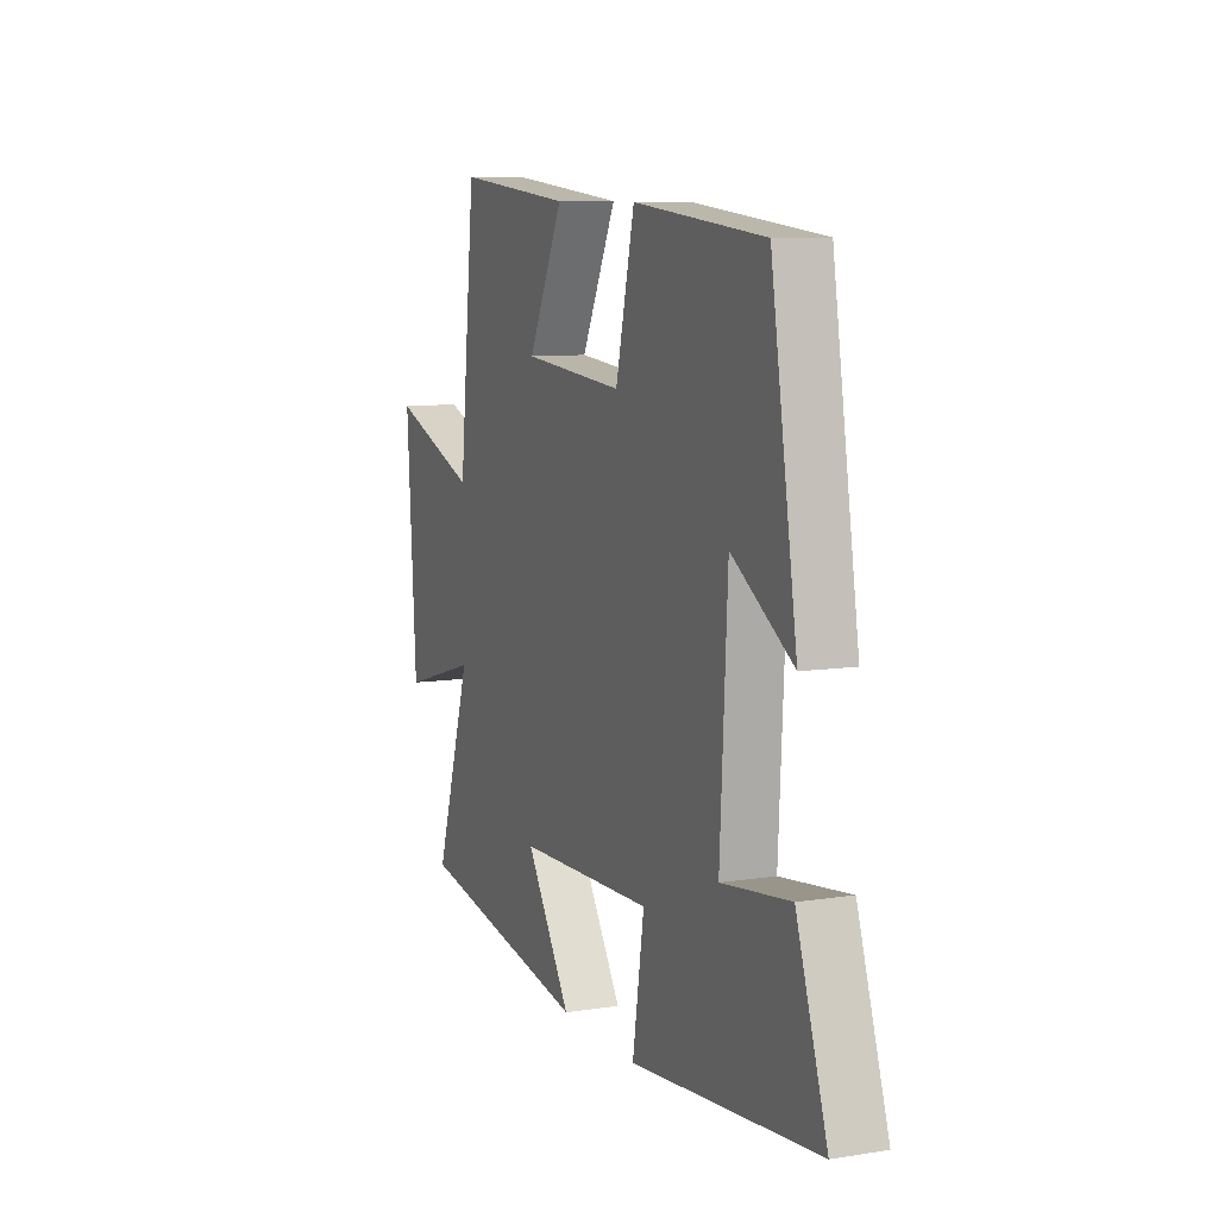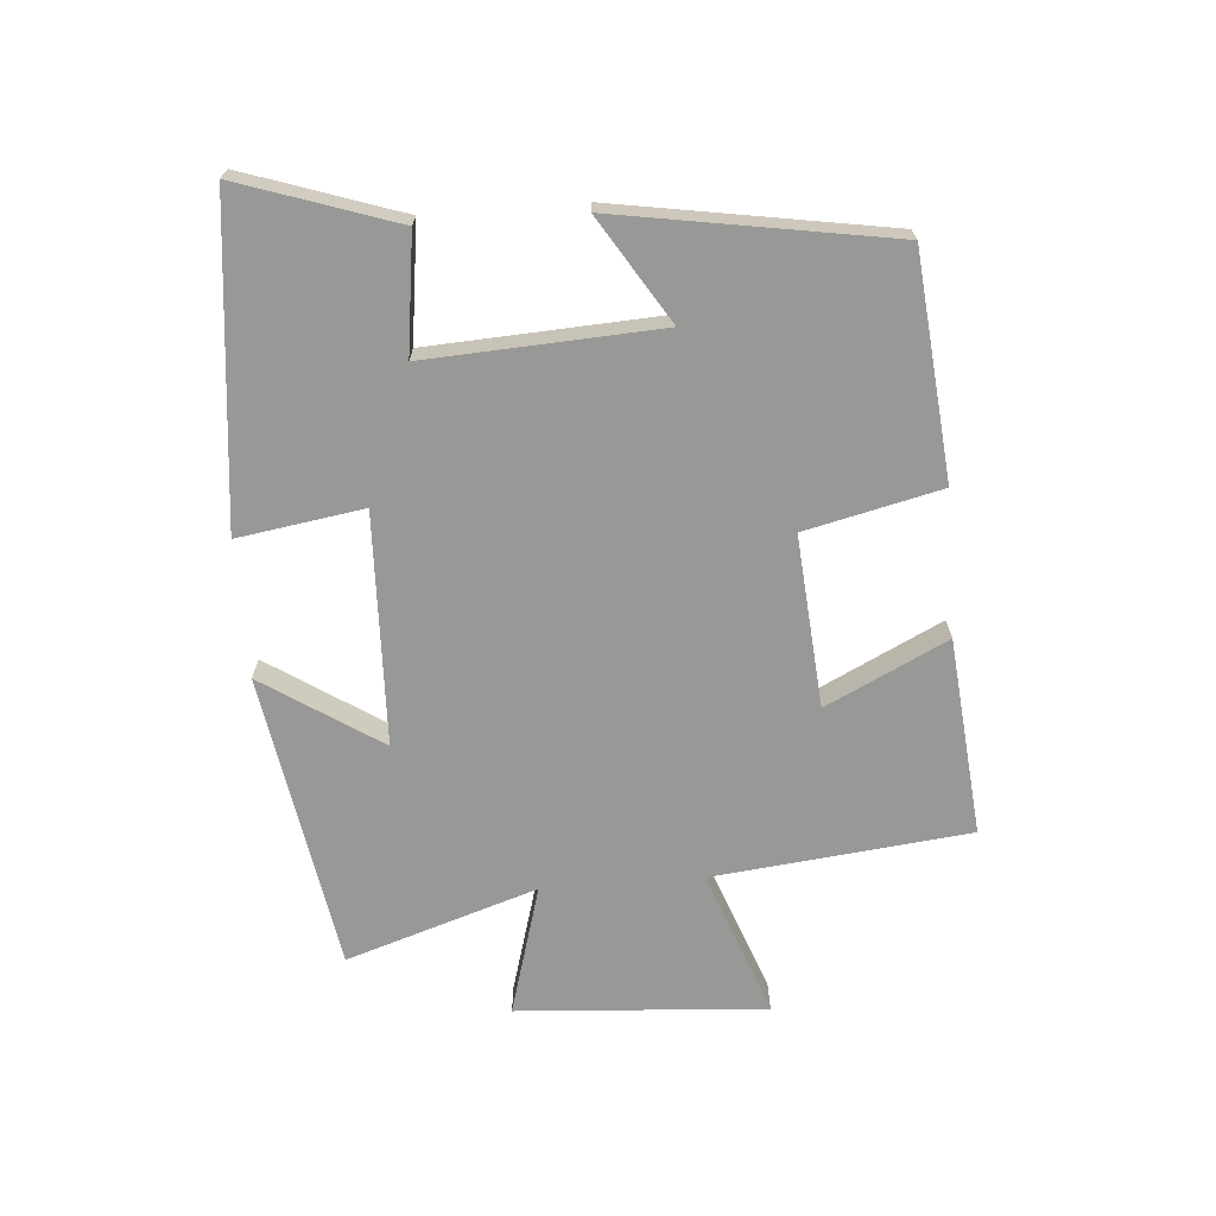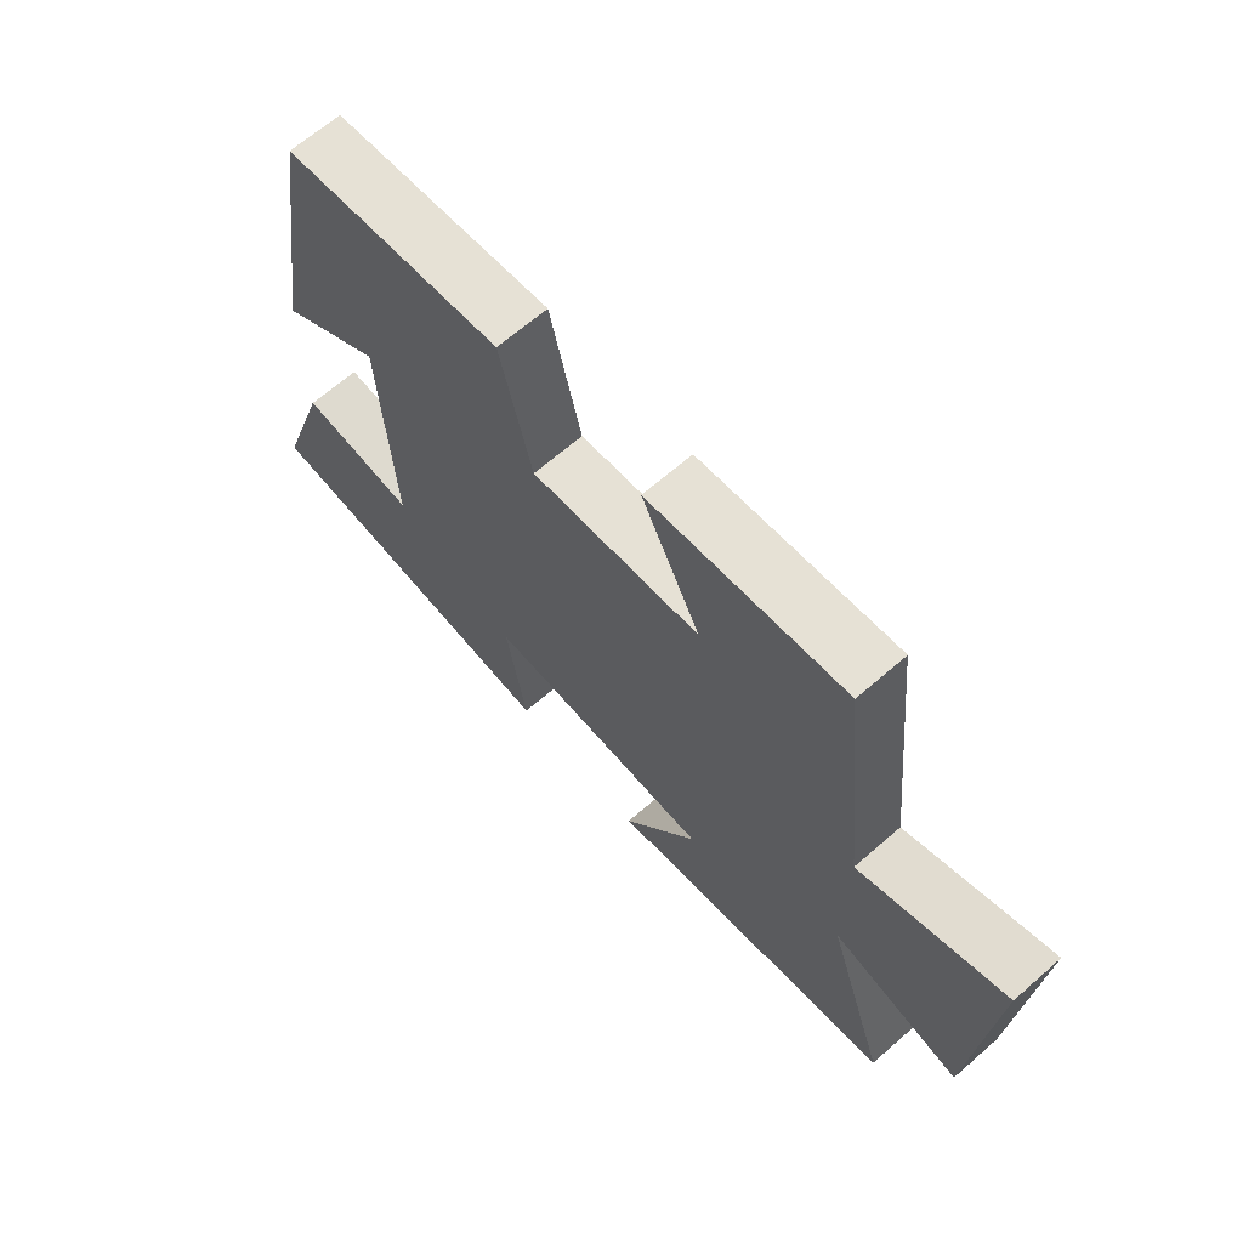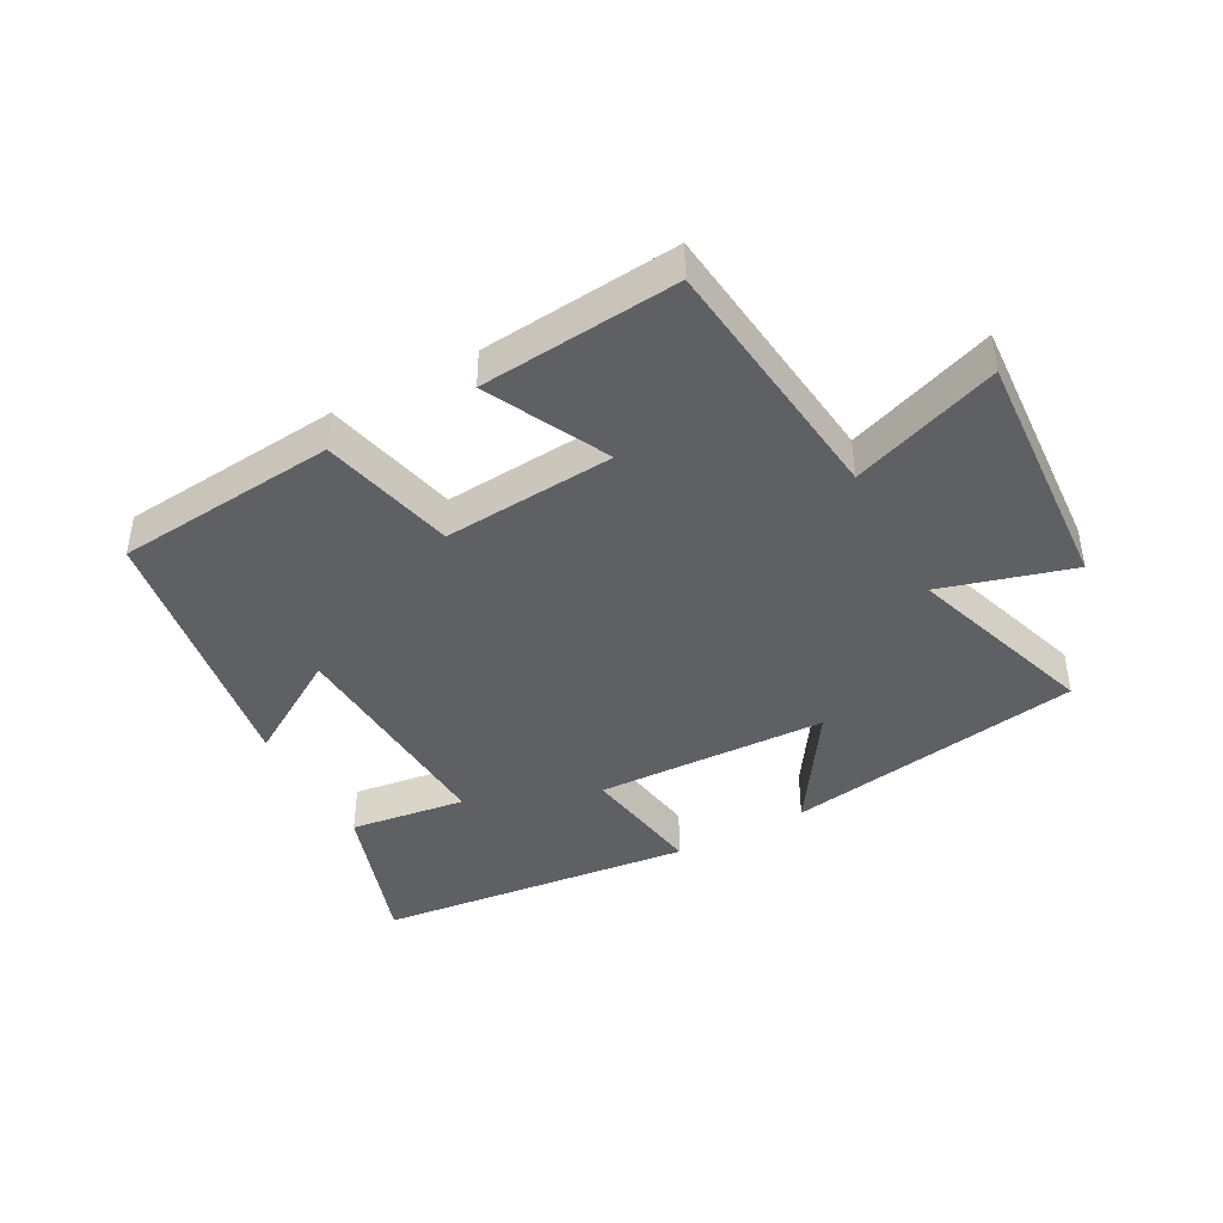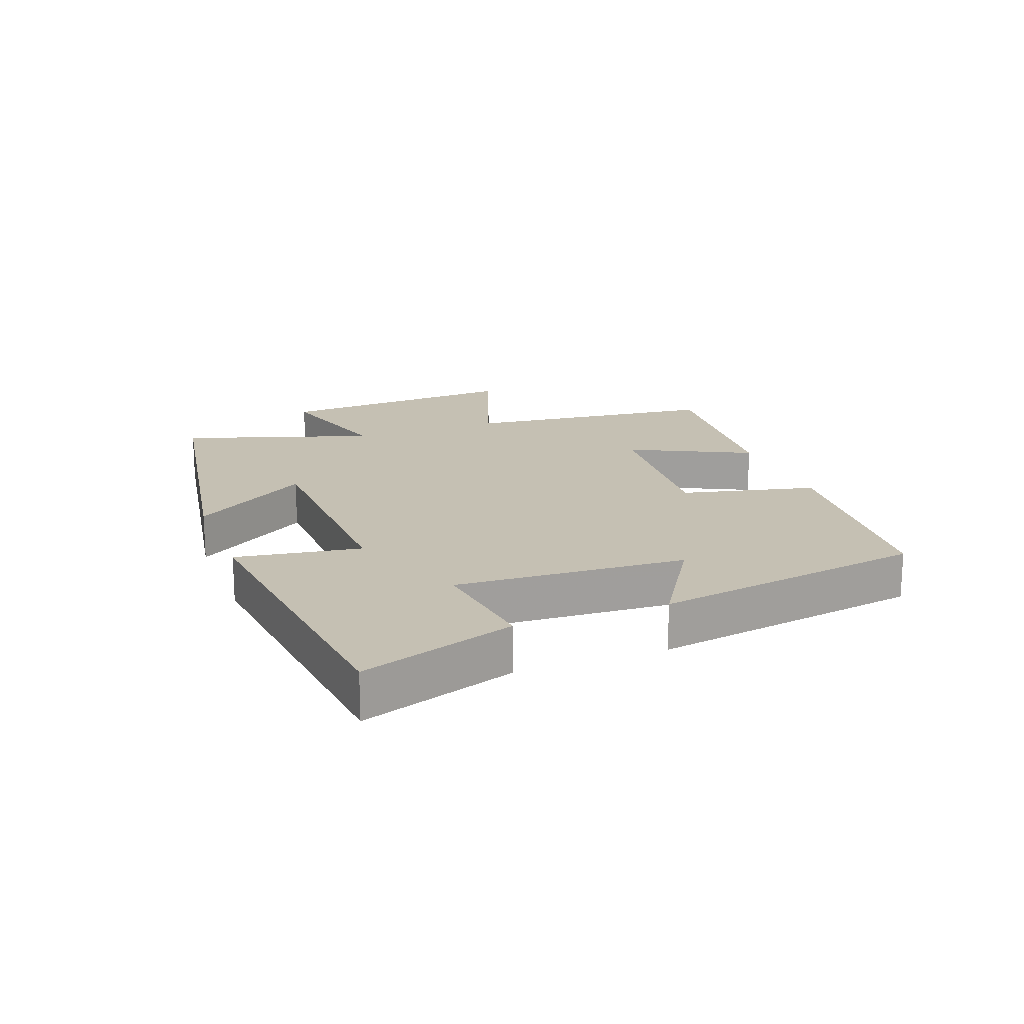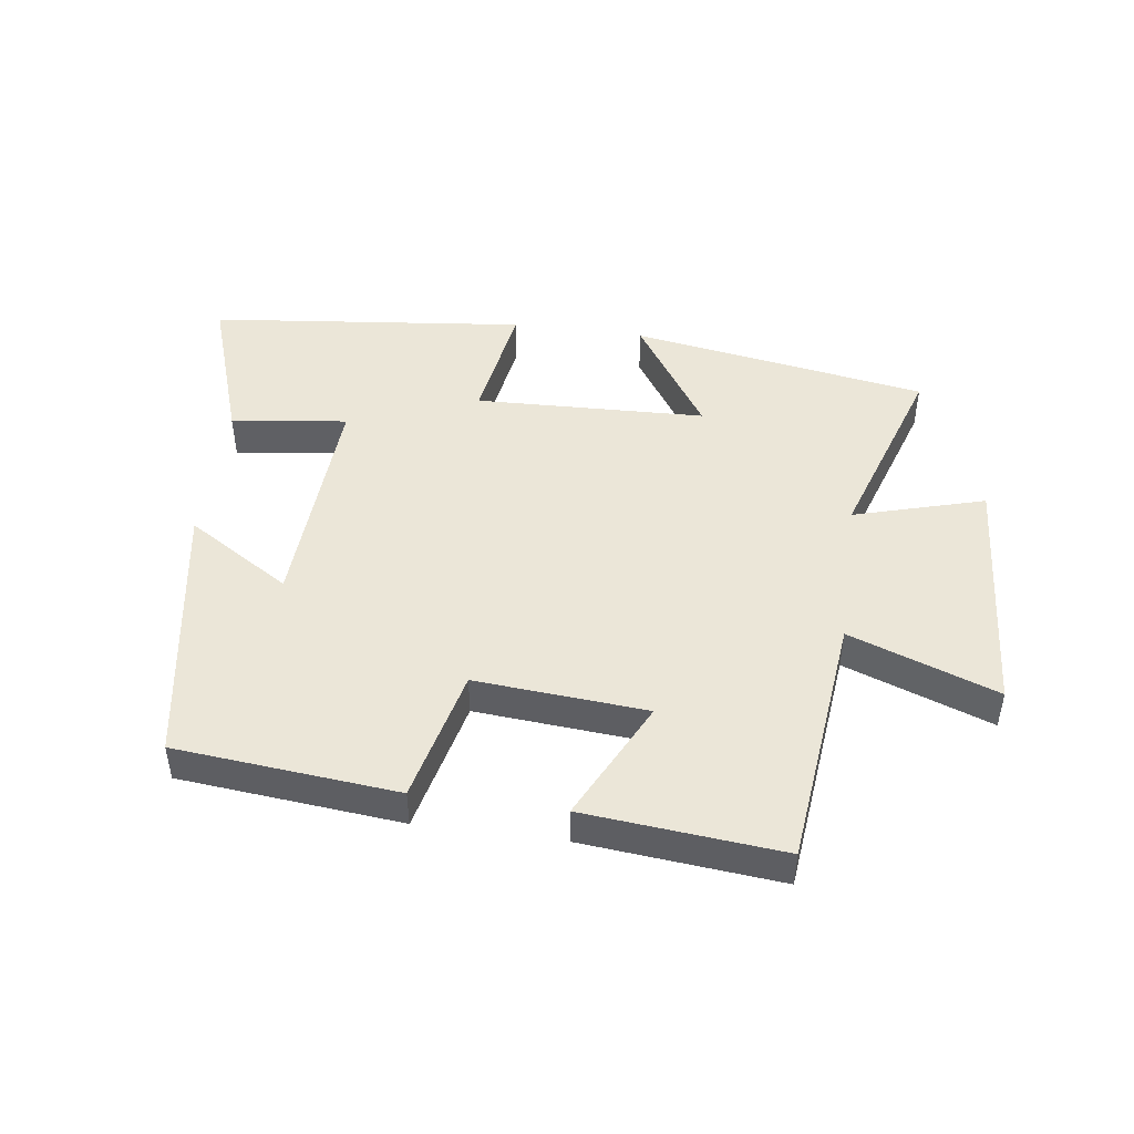
<metadata>
{"format":"obj","ext":"obj","renderer":"f3d","projection":"perspective","resolution":1024,"background":"white","views":[{"elev":8.9,"azim":-112.6,"up":"+Z"},{"elev":-68.5,"azim":-85.6,"up":"+Y"},{"elev":66.1,"azim":48.8,"up":"+Z"},{"elev":-42.1,"azim":28.5,"up":"+Y"},{"elev":18.1,"azim":-110.7,"up":"+Y"},{"elev":46.6,"azim":7.7,"up":"+Y"}]}
</metadata>
<code>
v -0.582 0.07 -0.446
v -0.5 0.07 -0.201
v -0.317 0.07 -0.225
v -0.337 0.07 0.139
v -0.5 0.07 0.037
v -0.43 0.07 0.466
v -0.081 0.07 0.5
v -0.031 0.07 0.288
v 0.239 0.07 0.31
v 0.145 0.07 0.5
v 0.456 0.07 0.53
v 0.5 0.07 0.127
v 0.732 0.07 0.212
v 0.706 0.07 -0.18
v 0.5 0.07 -0.121
v 0.598 0.07 -0.421
v 0.13 0.07 -0.5
v 0.251 0.07 -0.315
v -0.113 0.07 -0.303
v -0.082 0.07 -0.5
v -0.582 0 -0.446
v -0.5 0 -0.201
v -0.317 0 -0.225
v -0.337 0 0.139
v -0.5 0 0.037
v -0.43 0 0.466
v -0.081 0 0.5
v -0.031 0 0.288
v 0.239 0 0.31
v 0.145 0 0.5
v 0.456 0 0.53
v 0.5 0 0.127
v 0.732 0 0.212
v 0.706 0 -0.18
v 0.5 0 -0.121
v 0.598 0 -0.421
v 0.13 0 -0.5
v 0.251 0 -0.315
v -0.113 0 -0.303
v -0.082 0 -0.5
f 19 20 1 2
f 18 19 2 3
f 15 16 17 18
f 15 18 3 4
f 12 13 14 15
f 12 15 4
f 9 10 11 12
f 8 9 12 4
f 7 8 4
f 4 5 6 7
f 22 21 40 39
f 23 22 39 38
f 38 37 36 35
f 24 23 38 35
f 35 34 33 32
f 24 35 32
f 32 31 30 29
f 24 32 29 28
f 24 28 27
f 27 26 25 24
f 1 21 22 2
f 2 22 23 3
f 3 23 24 4
f 4 24 25 5
f 5 25 26 6
f 6 26 27 7
f 7 27 28 8
f 8 28 29 9
f 9 29 30 10
f 10 30 31 11
f 11 31 32 12
f 12 32 33 13
f 13 33 34 14
f 14 34 35 15
f 15 35 36 16
f 16 36 37 17
f 17 37 38 18
f 18 38 39 19
f 19 39 40 20
f 20 40 21 1

</code>
